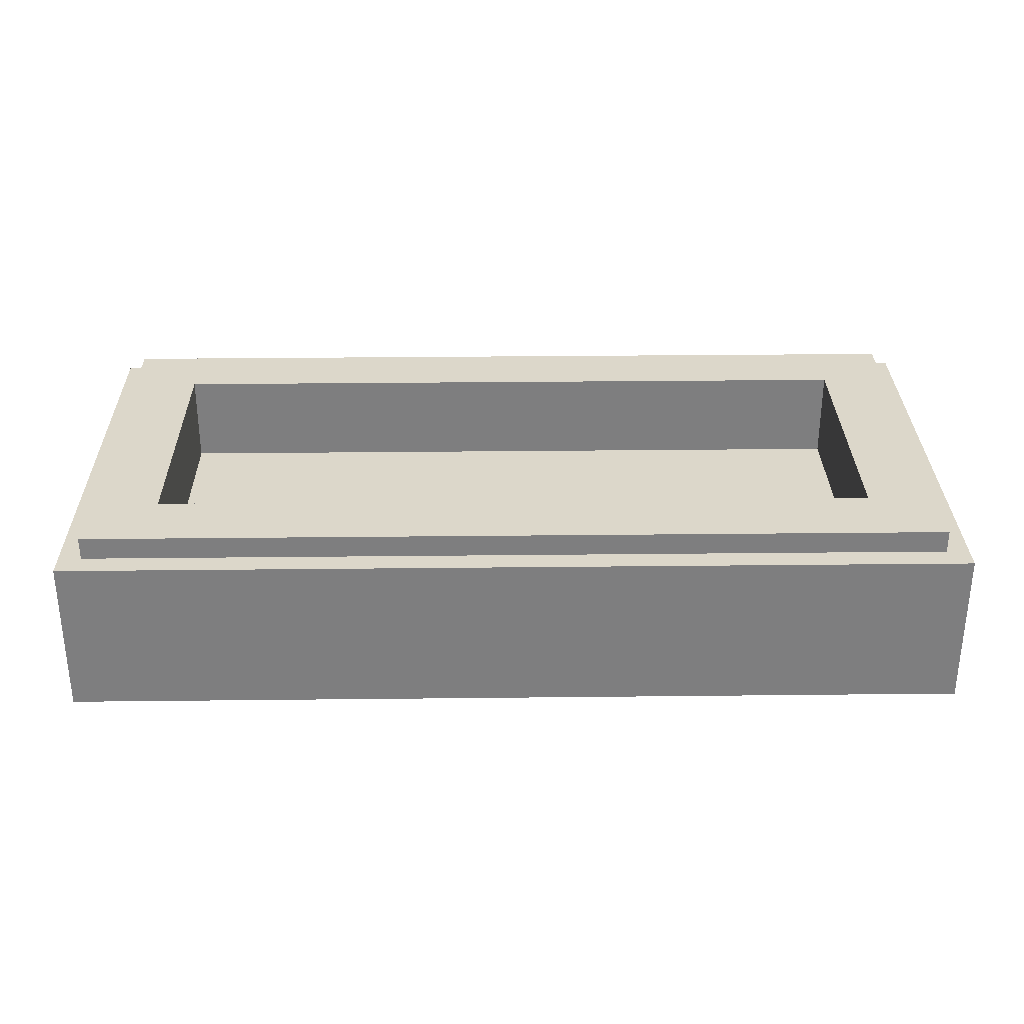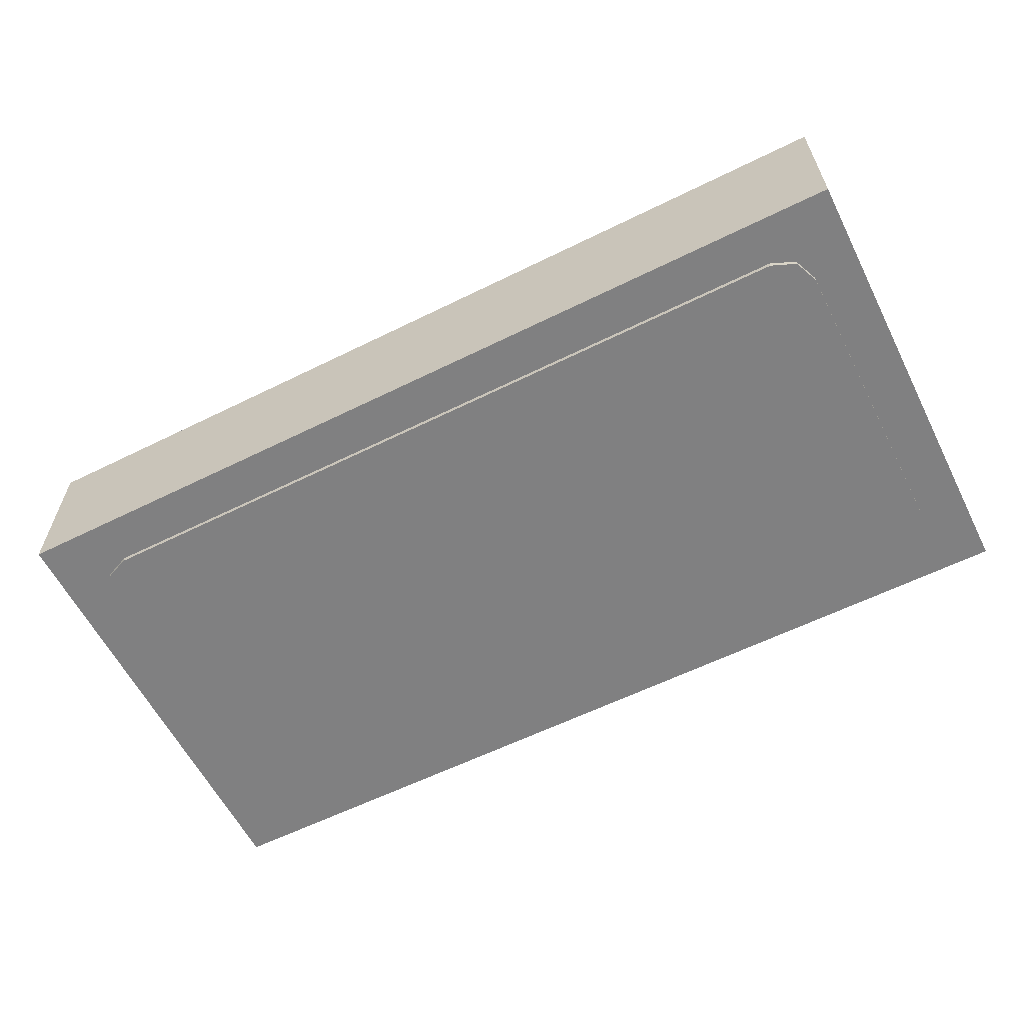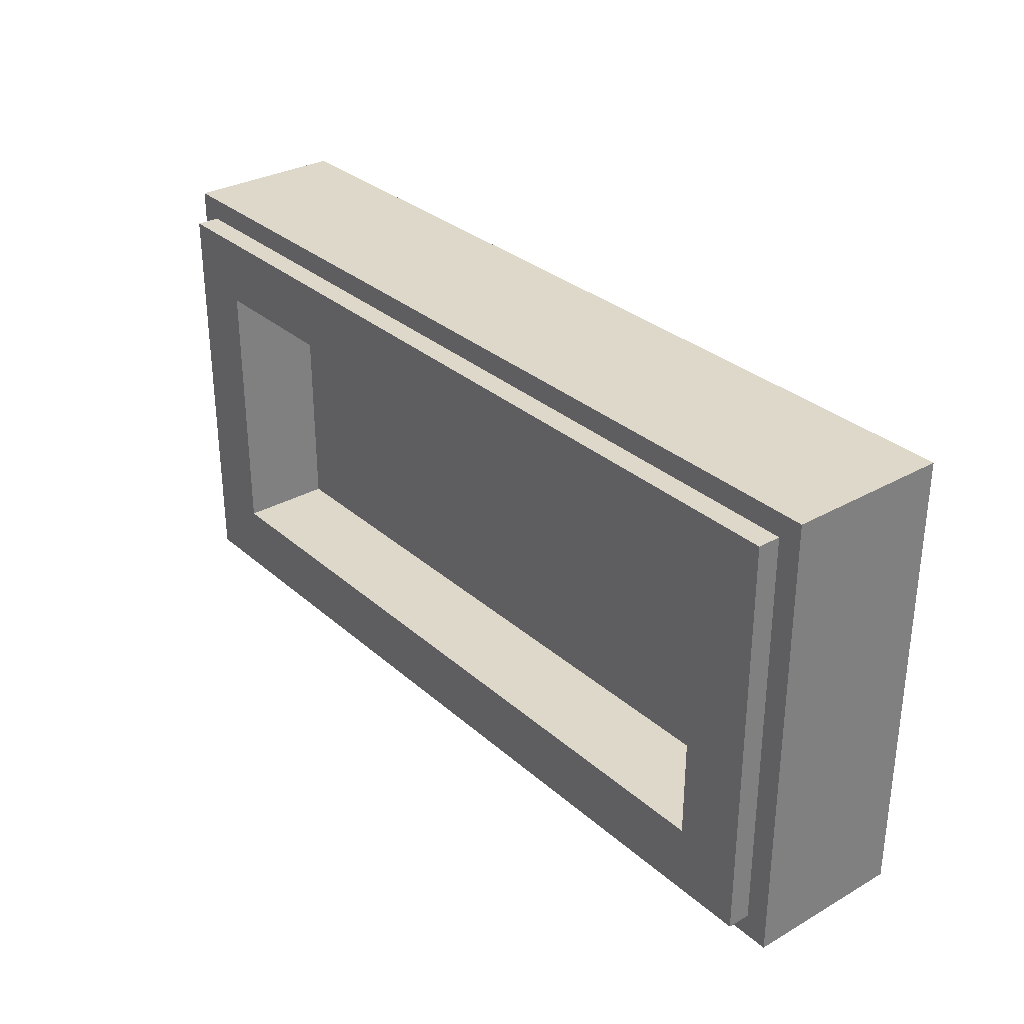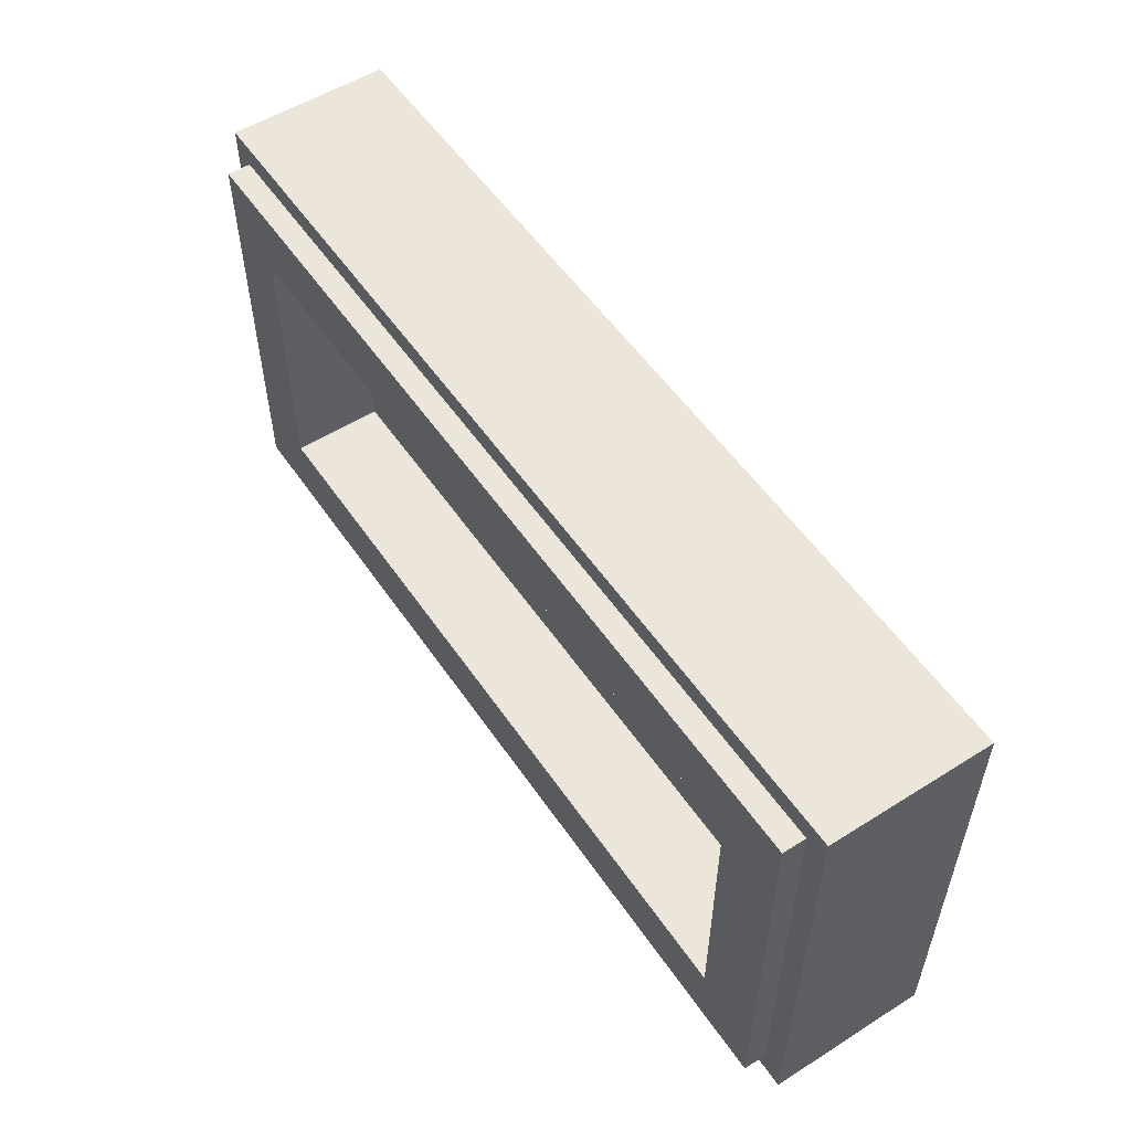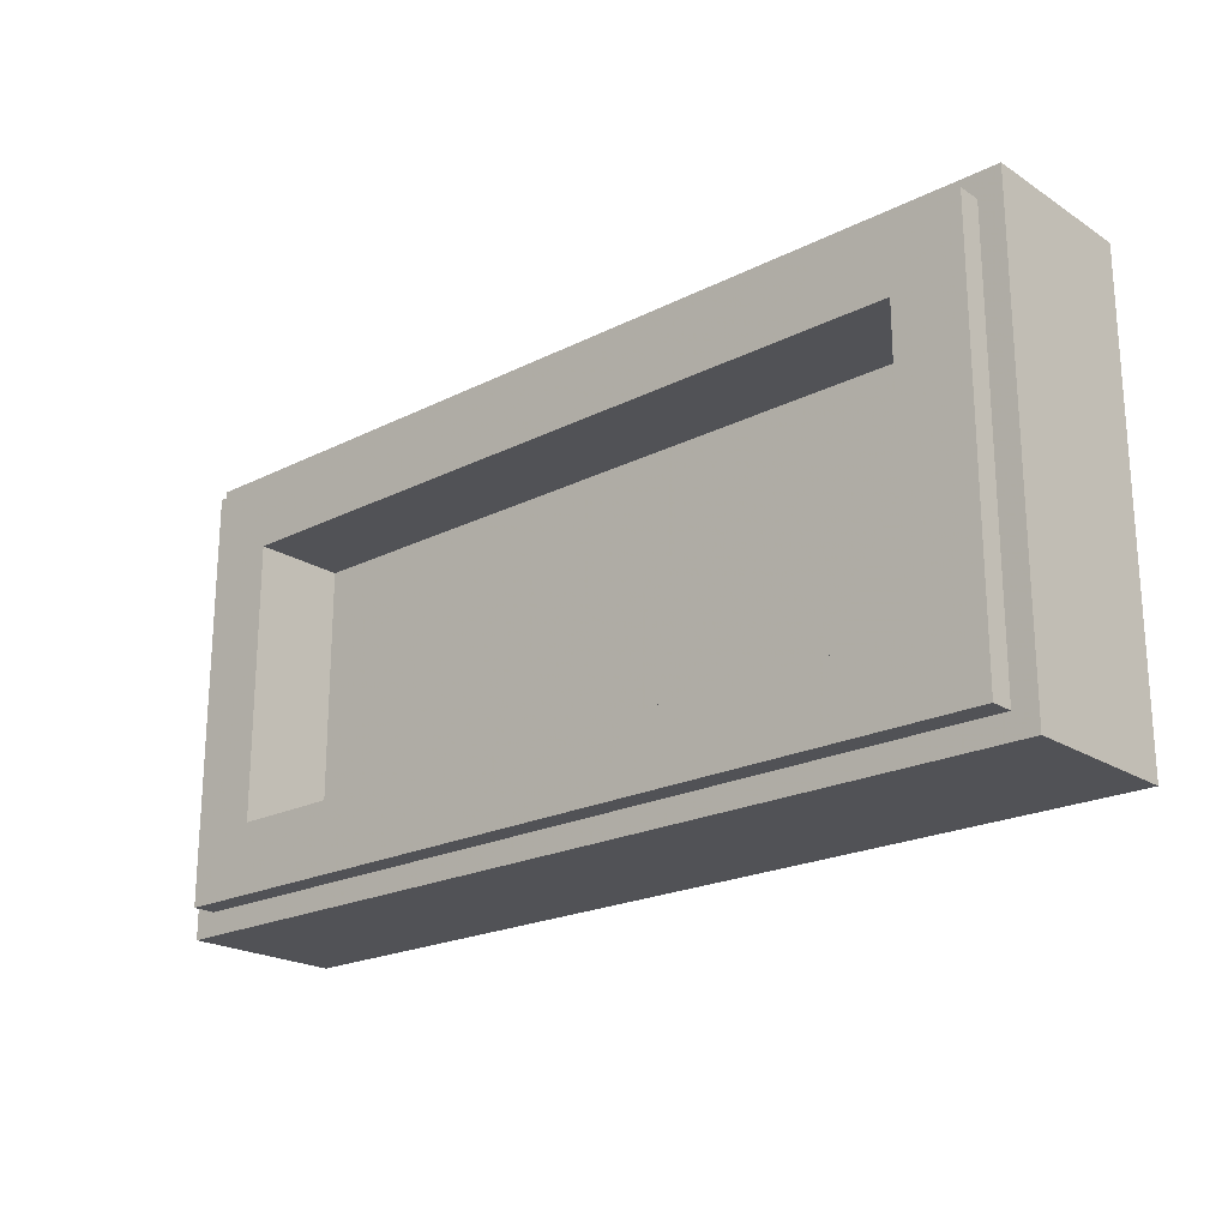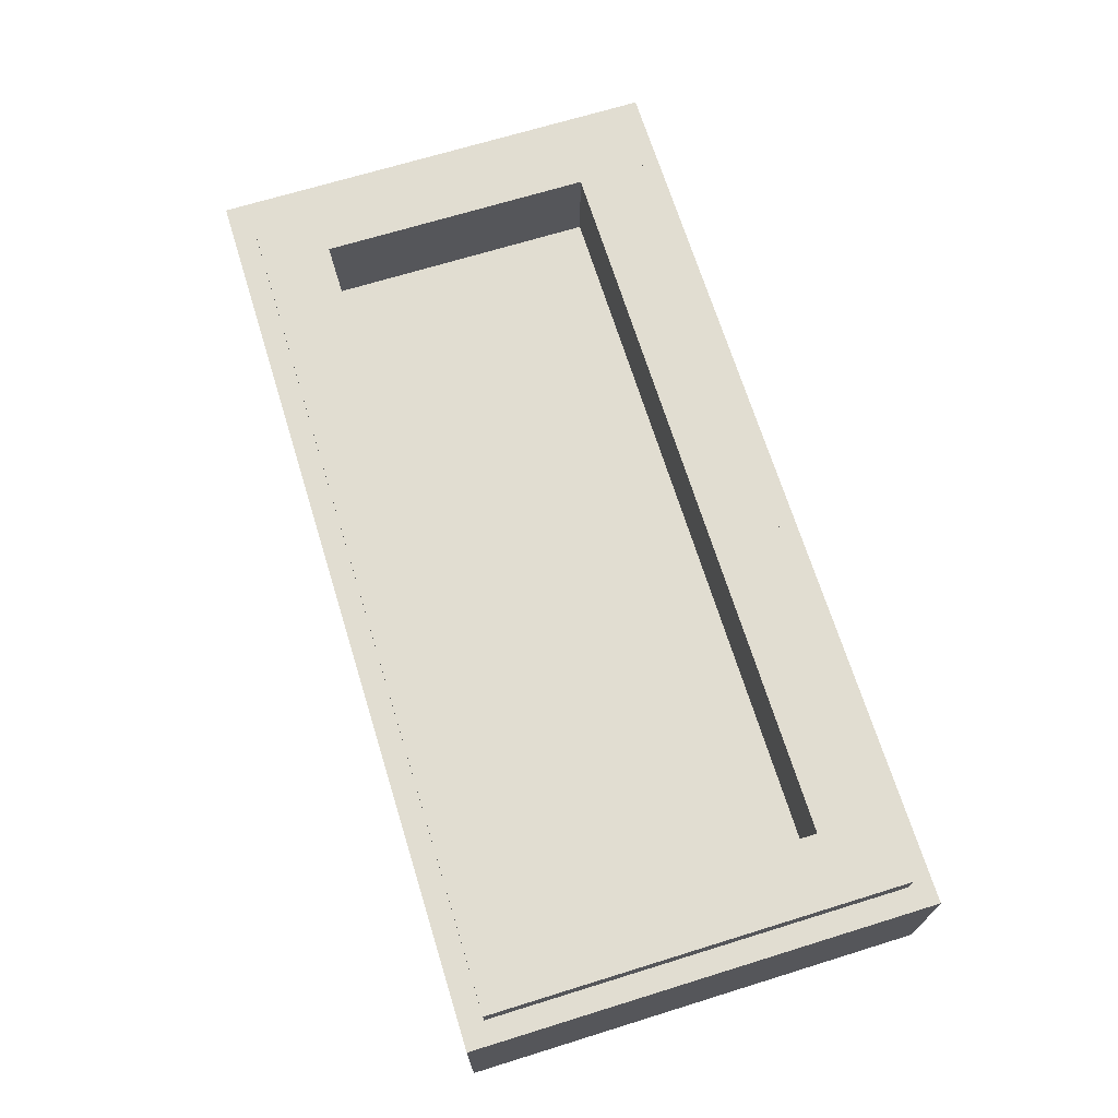
<metadata>
{"format":"obj","ext":"obj","renderer":"f3d","projection":"perspective","resolution":1024,"background":"white","views":[{"elev":30.6,"azim":179.1,"up":"+Y"},{"elev":-60.2,"azim":-153.2,"up":"+Y"},{"elev":31.0,"azim":-129.0,"up":"+Z"},{"elev":54.3,"azim":-123.7,"up":"+Z"},{"elev":-21.3,"azim":-138.3,"up":"+Z"},{"elev":68.9,"azim":72.8,"up":"+Y"}]}
</metadata>
<code>
v 1 0 -0.5
v 1 0 0.5
v -1 0 0.5
v -1 0 -0.5
v -1 0.35 0.5
v -1 0 0.5
v 1 0 0.5
v 1 0.35 0.5
v -1 0.35 -0.5
v -1 0 -0.5
v -1 0 0.5
v -1 0.35 0.5
v 1 0.35 -0.5
v 1 0 -0.5
v -1 0 -0.5
v -1 0.35 -0.5
v 1 0.35 0.5
v 1 0 0.5
v 1 0 -0.5
v 1 0.35 -0.5
v -0.95 0.4 0.45
v -0.95 0.35 0.45
v 0.95 0.35 0.45
v 0.95 0.4 0.45
v -0.95 0.4 -0.45
v -0.95 0.35 -0.45
v -0.95 0.35 0.45
v -0.95 0.4 0.45
v 0.95 0.4 -0.45
v 0.95 0.35 -0.45
v -0.95 0.35 -0.45
v -0.95 0.4 -0.45
v 0.95 0.4 0.45
v 0.95 0.35 0.45
v 0.95 0.35 -0.45
v 0.95 0.4 -0.45
v -0.8 0.2 0.3
v 0.8 0.2 0.3
v 0.8 0.2 -0.3
v -0.8 0.2 -0.3
v -0.8 0.2 0.3
v -0.8 0.4 0.3
v 0.8 0.4 0.3
v 0.8 0.2 0.3
v -0.8 0.2 -0.3
v -0.8 0.4 -0.3
v -0.8 0.4 0.3
v -0.8 0.2 0.3
v 0.8 0.2 -0.3
v 0.8 0.4 -0.3
v -0.8 0.4 -0.3
v -0.8 0.2 -0.3
v 0.8 0.2 0.3
v 0.8 0.4 0.3
v 0.8 0.4 -0.3
v 0.8 0.2 -0.3
v -0.95 0.4 0.45
v -0.8 0.4 0.3
v -0.8 0.4 -0.3
v -0.95 0.4 -0.45
v 0.95 0.4 -0.45
v 0.8 0.4 -0.3
v 0.8 0.4 0.3
v 0.95 0.4 0.45
v 0.95 0.4 0.45
v 0.8 0.4 0.3
v -0.8 0.4 0.3
v -0.95 0.4 0.45
v -0.95 0.4 -0.45
v -0.8 0.4 -0.3
v 0.8 0.4 -0.3
v 0.95 0.4 -0.45
v -1 0.35 0.5
v -0.95 0.35 0.45
v -0.95 0.35 -0.45
v -1 0.35 -0.5
v 1 0.35 -0.5
v 0.95 0.35 -0.45
v 0.95 0.35 0.45
v 1 0.35 0.5
v 1 0.35 0.5
v 0.95 0.35 0.45
v -0.95 0.35 0.45
v -1 0.35 0.5
v -1 0.35 -0.5
v -0.95 0.35 -0.45
v 0.95 0.35 -0.45
v 1 0.35 -0.5
v -0.9 0 0.325
v -0.878 0 0.378
v -0.825 0 0.4
v 0.9 0 0.325
v 0.878 0 0.378
v 0.825 0 0.4
v 0.9 0 -0.325
v 0.9 0 0.325
v -0.9 0 0.325
v -0.9 0 -0.325
v 0.9 0 -0.325
v 0.9 -0.0125 -0.325
v 0.9 -0.0125 0.325
v 0.9 0 0.325
v -0.9 0 0.325
v -0.9 -0.0125 0.325
v -0.9 -0.0125 -0.325
v -0.9 0 -0.325
v -0.9 0 -0.325
v -0.878 0 -0.378
v -0.825 0 -0.4
v 0.9 0 -0.325
v 0.878 0 -0.378
v 0.825 0 -0.4
v -0.878 0 0.378
v -0.9 0 0.325
v -0.9 -0.0125 0.325
v -0.878 -0.0125 0.378
v -0.825 0 0.4
v -0.878 0 0.378
v -0.878 -0.0125 0.378
v -0.825 -0.0125 0.4
v 0.878 0 0.378
v 0.9 0 0.325
v 0.9 -0.0125 0.325
v 0.878 -0.0125 0.378
v 0.825 0 0.4
v 0.878 0 0.378
v 0.878 -0.0125 0.378
v 0.825 -0.0125 0.4
v -0.878 0 -0.378
v -0.9 0 -0.325
v -0.9 -0.0125 -0.325
v -0.878 -0.0125 -0.378
v -0.825 0 -0.4
v -0.878 0 -0.378
v -0.878 -0.0125 -0.378
v -0.825 -0.0125 -0.4
v 0.878 0 -0.378
v 0.9 0 -0.325
v 0.9 -0.0125 -0.325
v 0.878 -0.0125 -0.378
v 0.825 0 -0.4
v 0.878 0 -0.378
v 0.878 -0.0125 -0.378
v 0.825 -0.0125 -0.4
v -0.9 -0.0125 0.325
v -0.878 -0.0125 0.378
v -0.825 -0.0125 0.4
v 0.9 -0.0125 0.325
v 0.878 -0.0125 0.378
v 0.825 -0.0125 0.4
v -0.9 -0.0125 -0.325
v -0.878 -0.0125 -0.378
v -0.825 -0.0125 -0.4
v 0.9 -0.0125 -0.325
v 0.878 -0.0125 -0.378
v 0.825 -0.0125 -0.4
v 0.825 0 0.4
v 0.9 0 0.325
v -0.9 0 0.325
v -0.825 0 0.4
v 0.825 0 -0.4
v -0.825 0 -0.4
v -0.9 0 -0.325
v 0.9 0 -0.325
v -0.825 0 0.4
v -0.825 -0.0125 0.4
v 0 -0.0125 0.4
v -0.825 0 0.4
v 0 -0.0125 0.4
v 0.8 -0.0125 0.4
v 0.825 0 0.4
v 0.825 0 0.4
v 0.8 -0.0125 0.4
v 0.825 -0.0125 0.4
v -0.825 0 -0.4
v 0 -0.0125 -0.4
v -0.825 -0.0125 -0.4
v -0.825 0 -0.4
v 0.825 0 -0.4
v 0.8 -0.0125 -0.4
v 0 -0.0125 -0.4
v 0.825 0 -0.4
v 0.825 -0.0125 -0.4
v 0.8 -0.0125 -0.4
v 0.4975 -0.0125 0.1525
v 0.4975 -0.0125 0.0825
v 0.5675 -0.0125 0.0825
v 0.5675 -0.0125 0.1525
v 0.5675 -0.0125 0.0825
v 0.5675 -0.0125 0.0125
v 0.65 -0.0125 0.0125
v 0.65 -0.0125 0.0825
v 0.5675 -0.0125 0.0125
v 0.4975 -0.0125 -0.07605
v 0.4975 -0.0125 -0.1525
v 0.5675 -0.0125 -0.1525
v 0.5675 -0.0125 0.0825
v 0.4975 -0.0125 0.0125
v 0.4975 -0.0125 -0.07605
v 0.5675 -0.0125 0.0125
v 0.4975 -0.0125 0.0825
v 0.2957 -0.0125 0.0125
v 0.4975 -0.0125 0.0125
v 0.5675 -0.0125 0.0825
v 0.4975 -0.0125 0.0825
v 0.15 -0.0125 0.0825
v 0.15 -0.0125 0
v 0.2957 -0.0125 0.0125
v 0.2957 -0.0125 0.0125
v 0.15 -0.0125 0
v 0.4975 -0.0125 -0.1525
v 0.4975 -0.0125 -0.07605
v 0 -0.0125 0.4
v 0.15 -0.0125 0.0825
v 0.4975 -0.0125 0.0825
v 0.4975 -0.0125 0.1525
v 0 -0.0125 0.4
v 0.4975 -0.0125 0.1525
v 0.5675 -0.0125 0.1525
v 0.8 -0.0125 0.4
v 0.8 -0.0125 0.4
v 0.5675 -0.0125 0.1525
v 0.5675 -0.0125 0.0825
v 0.65 -0.0125 0.0825
v 0 -0.0125 0.4
v 0 -0.0125 -0.4
v 0.15 -0.0125 0
v 0.15 -0.0125 0.0825
v 0.8 -0.0125 0.4
v 0.65 -0.0125 0.0825
v 0.65 -0.0125 0.0125
v 0.8 -0.0125 -0.4
v 0 -0.0125 -0.4
v 0.8 -0.0125 -0.4
v 0.4975 -0.0125 -0.1525
v 0.15 -0.0125 0
v 0.8 -0.0125 -0.4
v 0.5675 -0.0125 -0.1525
v 0.4975 -0.0125 -0.1525
v 0.8 -0.0125 -0.4
v 0.65 -0.0125 0.0125
v 0.5675 -0.0125 0.0125
v 0.5675 -0.0125 -0.1525
v 0.4975 -0.0125 0.0125
v 0.2957 -0.0125 0.0125
v 0.4975 -0.0125 -0.07605
v -0.825 -0.0125 0.4
v -0.9 -0.0125 0.325
v -0.9 -0.0125 -0.325
v -0.825 -0.0125 -0.4
v -0.825 -0.0125 0.4
v -0.825 -0.0125 -0.4
v 0 -0.0125 -0.4
v 0 -0.0125 0.4
v 0.8 -0.0125 0.4
v 0.8 -0.0125 -0.4
v 0.825 -0.0125 -0.4
v 0.825 -0.0125 0.4
v 0.825 -0.0125 0.4
v 0.825 -0.0125 -0.4
v 0.9 -0.0125 -0.325
v 0.9 -0.0125 0.325
g mesh1784898
f 1 2 3
f 3 4 1
g mesh1784900
f 5 6 7
f 7 8 5
f 9 10 11
f 11 12 9
f 13 14 15
f 15 16 13
f 17 18 19
f 19 20 17
g mesh1784902
f 21 22 23
f 23 24 21
f 25 26 27
f 27 28 25
f 29 30 31
f 31 32 29
f 33 34 35
f 35 36 33
g mesh1784904
f 37 38 39
f 39 40 37
f 41 42 43
f 43 44 41
f 45 46 47
f 47 48 45
f 49 50 51
f 51 52 49
f 53 54 55
f 55 56 53
f 57 58 59
f 59 60 57
f 61 62 63
f 63 64 61
f 65 66 67
f 67 68 65
f 69 70 71
f 71 72 69
f 73 74 75
f 75 76 73
f 77 78 79
f 79 80 77
f 81 82 83
f 83 84 81
f 85 86 87
f 87 88 85
g mesh1784909
f 89 90 91
g mesh1784911
f 92 94 93
g mesh1784913
f 95 97 96
f 97 95 98
f 99 101 100
f 101 99 102
f 103 105 104
f 105 103 106
g mesh1784915
f 107 109 108
g mesh1784917
f 110 111 112
g mesh1784919
f 113 114 115
f 115 116 113
f 117 118 119
f 119 120 117
g mesh1784921
f 121 123 122
f 123 121 124
f 125 127 126
f 127 125 128
g mesh1784923
f 129 131 130
f 131 129 132
f 133 135 134
f 135 133 136
g mesh1784925
f 137 138 139
f 139 140 137
f 141 142 143
f 143 144 141
g mesh1784927
f 145 147 146
g mesh1784929
f 148 149 150
g mesh1784931
f 151 152 153
g mesh1784933
f 154 156 155
f 157 158 159
f 159 160 157
f 161 162 163
f 163 164 161
f 165 166 167
f 168 169 170
f 170 171 168
f 172 173 174
f 175 176 177
f 178 179 180
f 180 181 178
f 182 183 184
f 185 186 187
f 187 188 185
f 189 190 191
f 191 192 189
f 193 194 195
f 195 196 193
f 197 198 199
f 199 200 197
f 201 202 203
f 203 204 201
f 205 206 207
f 207 208 205
f 209 210 211
f 211 212 209
f 213 214 215
f 215 216 213
f 217 218 219
f 219 220 217
f 221 222 223
f 223 224 221
f 225 226 227
f 227 228 225
f 229 230 231
f 231 232 229
f 233 234 235
f 235 236 233
f 237 238 239
f 240 241 242
f 242 243 240
f 244 245 246
f 247 248 249
f 249 250 247
f 251 252 253
f 253 254 251
f 255 256 257
f 257 258 255
f 259 260 261
f 261 262 259

</code>
